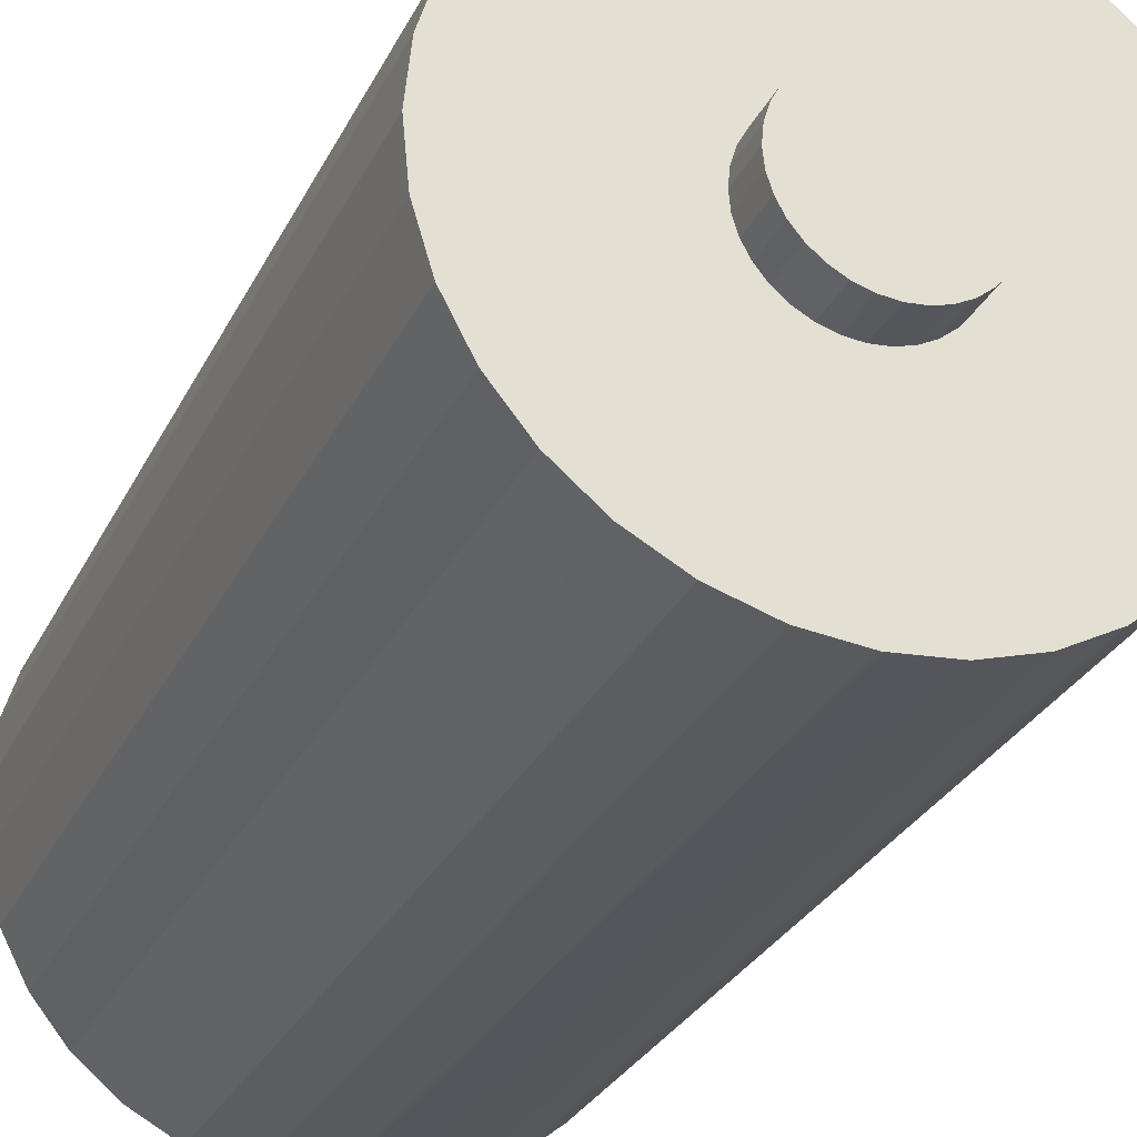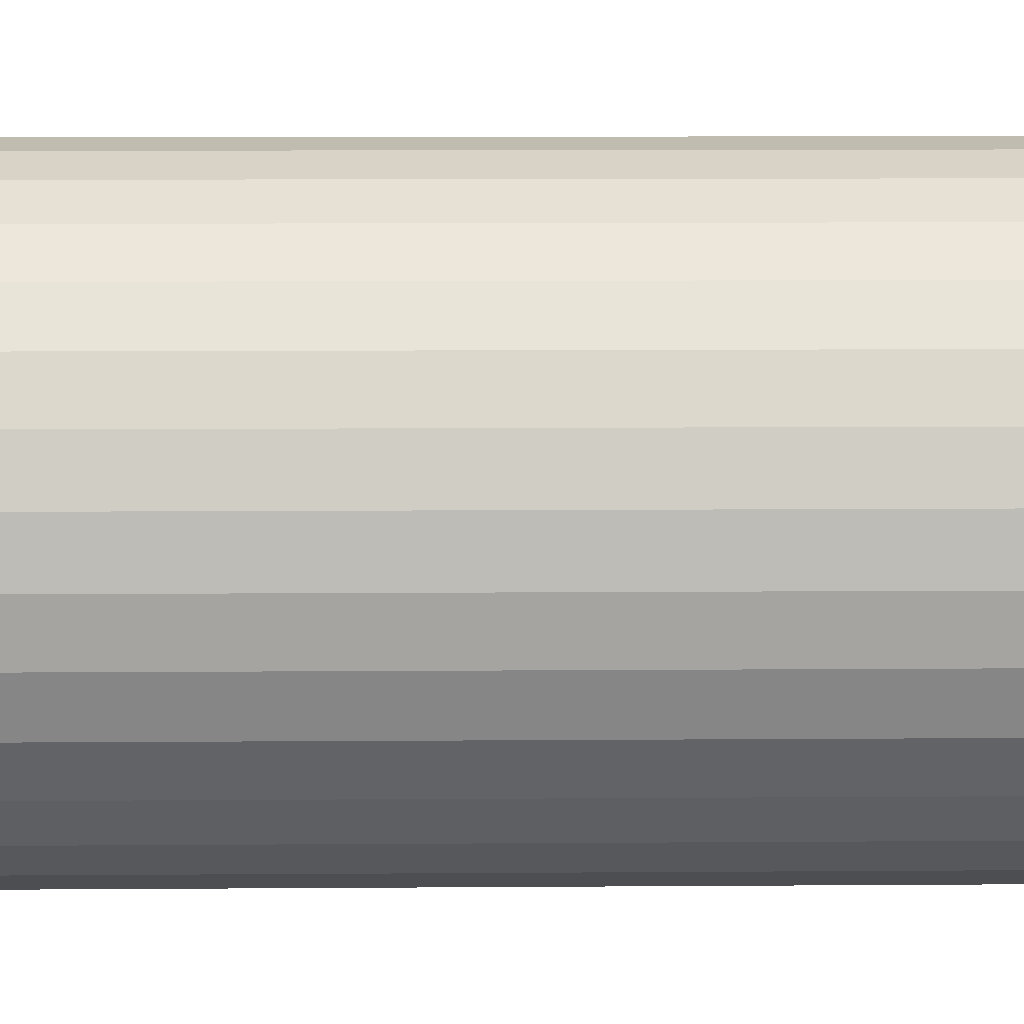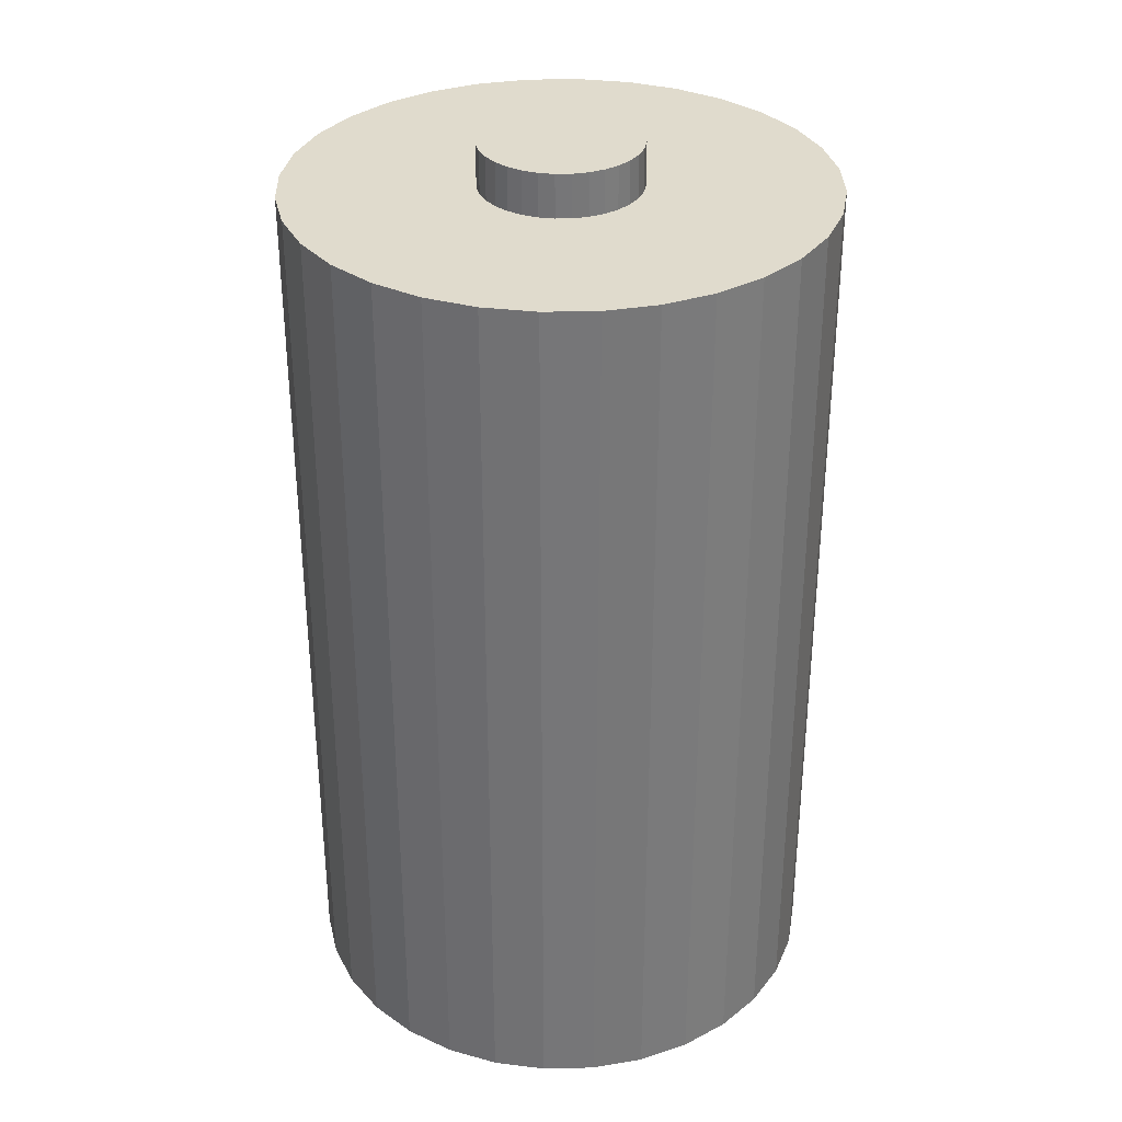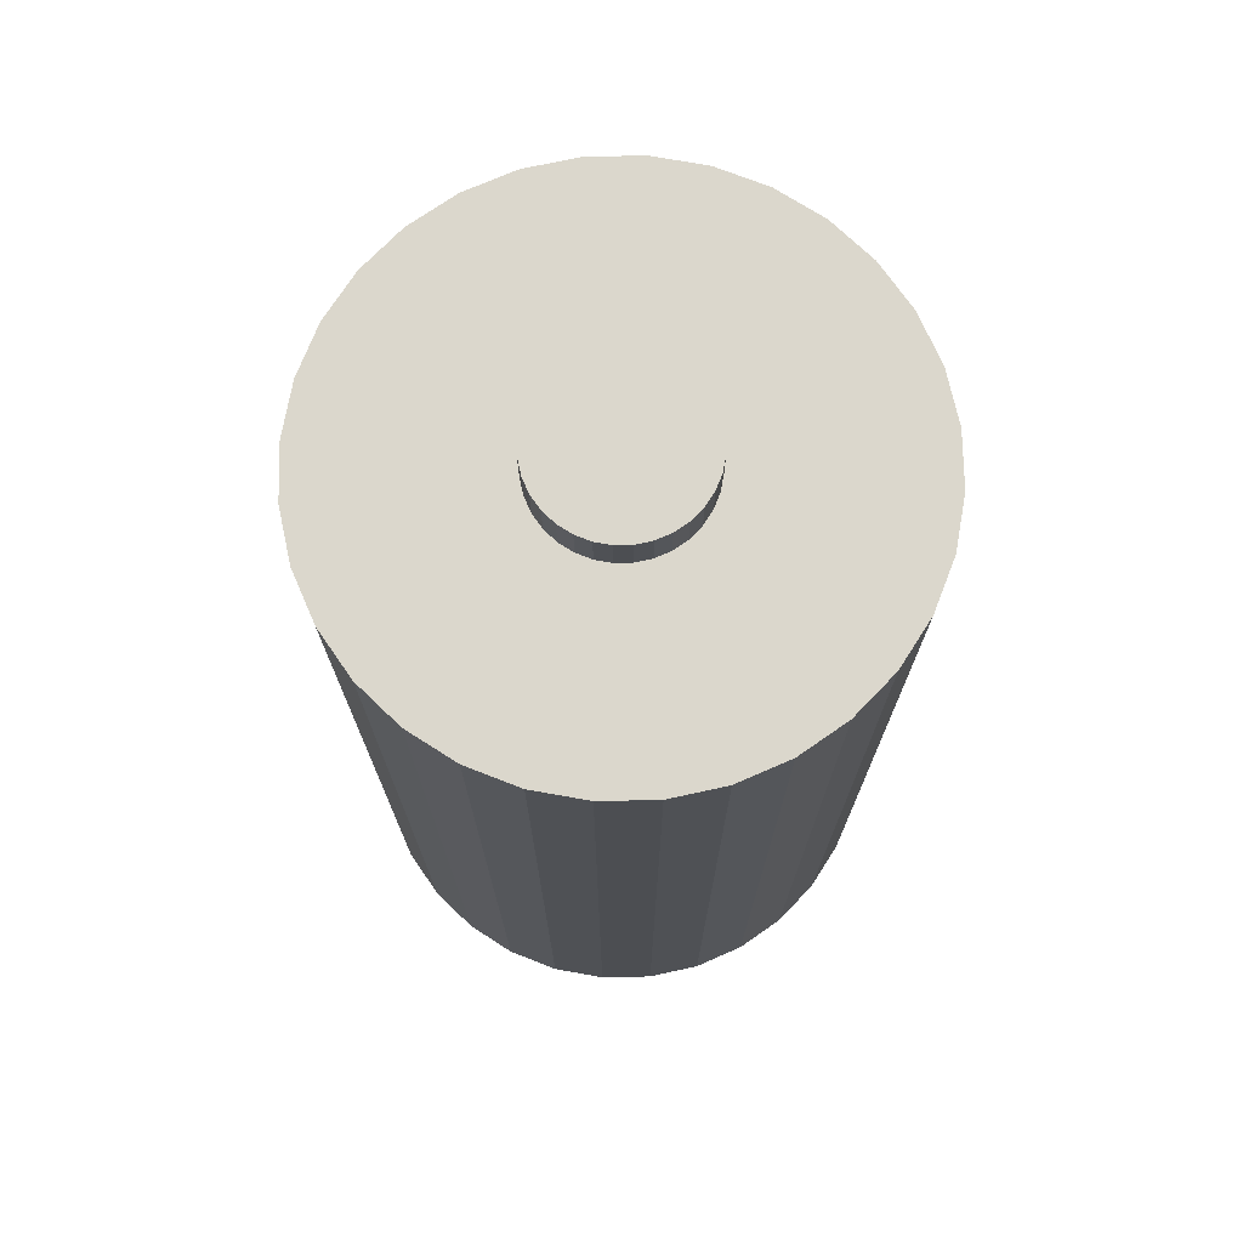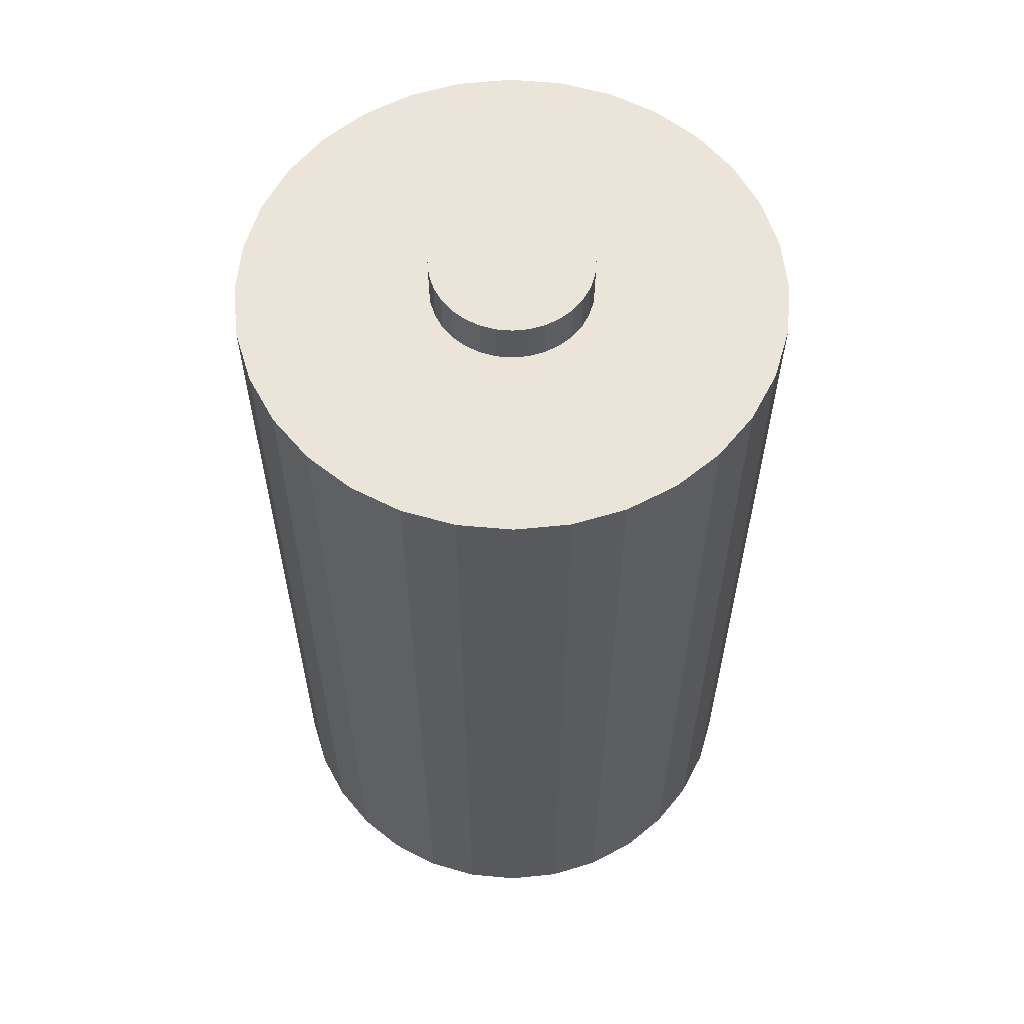
<metadata>
{"format":"obj","ext":"obj","renderer":"f3d","projection":"perspective","resolution":1024,"background":"white","views":[{"elev":-29.1,"azim":157.8,"up":"+Z"},{"elev":11.0,"azim":89.0,"up":"+Z"},{"elev":33.2,"azim":161.4,"up":"+Y"},{"elev":73.4,"azim":-153.0,"up":"+Y"},{"elev":59.6,"azim":-146.6,"up":"+Y"}]}
</metadata>
<code>
o Battery_Cylinder.001
v -0 -0.5006 -0.1676
v -0 0.5494 -0.08967
v 0.0327 -0.5006 -0.1644
v 0.01749 0.5494 -0.08795
v 0.06414 -0.5006 -0.1549
v 0.03432 0.5494 -0.08285
v 0.09312 -0.5006 -0.1394
v 0.04982 0.5494 -0.07456
v 0.1185 -0.5006 -0.1185
v 0.06341 0.5494 -0.06341
v 0.1394 -0.5006 -0.09312
v 0.07456 0.5494 -0.04982
v 0.1549 -0.5006 -0.06414
v 0.08285 0.5494 -0.03432
v 0.1644 -0.5006 -0.0327
v 0.08795 0.5494 -0.01749
v 0.1676 -0.5006 -0
v 0.08967 0.5494 0
v 0.1644 -0.5006 0.0327
v 0.08795 0.5494 0.01749
v 0.1549 -0.5006 0.06414
v 0.08285 0.5494 0.03432
v 0.1394 -0.5006 0.09312
v 0.07456 0.5494 0.04982
v 0.1185 -0.5006 0.1185
v 0.06341 0.5494 0.06341
v 0.09312 -0.5006 0.1394
v 0.04982 0.5494 0.07456
v 0.06414 -0.5006 0.1549
v 0.03432 0.5494 0.08285
v 0.0327 -0.5006 0.1644
v 0.01749 0.5494 0.08795
v -0 -0.5006 0.1676
v -0 0.5494 0.08967
v -0.0327 -0.5006 0.1644
v -0.01749 0.5494 0.08795
v -0.06414 -0.5006 0.1549
v -0.03432 0.5494 0.08285
v -0.09312 -0.5006 0.1394
v -0.04982 0.5494 0.07456
v -0.1185 -0.5006 0.1185
v -0.06341 0.5494 0.06341
v -0.1394 -0.5006 0.09312
v -0.07456 0.5494 0.04982
v -0.1549 -0.5006 0.06414
v -0.08285 0.5494 0.03432
v -0.1644 -0.5006 0.0327
v -0.08795 0.5494 0.01749
v -0.1676 -0.5006 -0
v -0.08967 0.5494 -0
v -0.1644 -0.5006 -0.0327
v -0.08795 0.5494 -0.01749
v -0.1549 -0.5006 -0.06414
v -0.08285 0.5494 -0.03432
v -0.1394 -0.5006 -0.09312
v -0.07456 0.5494 -0.04982
v -0.1185 -0.5006 -0.1185
v -0.06341 0.5494 -0.06341
v -0.09312 -0.5006 -0.1394
v -0.04982 0.5494 -0.07456
v -0.06414 -0.5006 -0.1549
v -0.03432 0.5494 -0.08285
v -0.0327 -0.5006 -0.1644
v -0.01749 0.5494 -0.08795
v 0.05853 0.5006 -0.2942
v 0 0.5006 -0.3
v 0.1148 0.5006 -0.2772
v 0.1667 0.5006 -0.2494
v 0.2121 0.5006 -0.2121
v 0.2494 0.5006 -0.1667
v 0.2772 0.5006 -0.1148
v 0.2942 0.5006 -0.05853
v 0.3 0.5006 -0
v 0.2942 0.5006 0.05853
v 0.2772 0.5006 0.1148
v 0.2494 0.5006 0.1667
v 0.2121 0.5006 0.2121
v 0.1667 0.5006 0.2494
v 0.1148 0.5006 0.2772
v 0.05853 0.5006 0.2942
v -0 0.5006 0.3
v -0.05853 0.5006 0.2942
v -0.1148 0.5006 0.2772
v -0.1667 0.5006 0.2494
v -0.2121 0.5006 0.2121
v -0.2494 0.5006 0.1667
v -0.2772 0.5006 0.1148
v -0.2942 0.5006 0.05853
v -0.3 0.5006 -0
v -0.2942 0.5006 -0.05853
v -0.2772 0.5006 -0.1148
v -0.2494 0.5006 -0.1667
v -0.2121 0.5006 -0.2121
v -0.1667 0.5006 -0.2494
v -0.1148 0.5006 -0.2772
v -0.05853 0.5006 -0.2942
v 0.01749 0.5006 -0.08795
v -0 0.5006 -0.08967
v 0.03432 0.5006 -0.08285
v 0.04982 0.5006 -0.07456
v 0.06341 0.5006 -0.06341
v 0.07456 0.5006 -0.04982
v 0.08285 0.5006 -0.03432
v 0.08795 0.5006 -0.01749
v 0.08967 0.5006 0
v 0.08795 0.5006 0.01749
v 0.08285 0.5006 0.03432
v 0.07456 0.5006 0.04982
v 0.06341 0.5006 0.06341
v 0.04982 0.5006 0.07456
v 0.03432 0.5006 0.08285
v 0.01749 0.5006 0.08795
v -0 0.5006 0.08967
v -0.01749 0.5006 0.08795
v -0.03432 0.5006 0.08285
v -0.04982 0.5006 0.07456
v -0.06341 0.5006 0.06341
v -0.07456 0.5006 0.04982
v -0.08285 0.5006 0.03432
v -0.08795 0.5006 0.01749
v -0.08967 0.5006 -0
v -0.08795 0.5006 -0.01749
v -0.08285 0.5006 -0.03432
v -0.07456 0.5006 -0.04982
v -0.06341 0.5006 -0.06341
v -0.04982 0.5006 -0.07456
v -0.03432 0.5006 -0.08285
v -0.01749 0.5006 -0.08795
v 0 -0.5006 -0.3
v 0.05853 -0.5006 -0.2942
v 0.1148 -0.5006 -0.2772
v 0.1667 -0.5006 -0.2494
v 0.2121 -0.5006 -0.2121
v 0.2494 -0.5006 -0.1667
v 0.2772 -0.5006 -0.1148
v 0.2942 -0.5006 -0.05853
v 0.3 -0.5006 -0
v 0.2942 -0.5006 0.05853
v 0.2772 -0.5006 0.1148
v 0.2494 -0.5006 0.1667
v 0.2121 -0.5006 0.2121
v 0.1667 -0.5006 0.2494
v 0.1148 -0.5006 0.2772
v 0.05853 -0.5006 0.2942
v -0 -0.5006 0.3
v -0.05853 -0.5006 0.2942
v -0.1148 -0.5006 0.2772
v -0.1667 -0.5006 0.2494
v -0.2121 -0.5006 0.2121
v -0.2494 -0.5006 0.1667
v -0.2772 -0.5006 0.1148
v -0.2942 -0.5006 0.05853
v -0.3 -0.5006 -0
v -0.2942 -0.5006 -0.05853
v -0.2772 -0.5006 -0.1148
v -0.2494 -0.5006 -0.1667
v -0.2121 -0.5006 -0.2121
v -0.1667 -0.5006 -0.2494
v -0.1148 -0.5006 -0.2772
v -0.05853 -0.5006 -0.2942
v -0 -0.5006 -0.2342
v 0.04569 -0.5006 -0.2297
v 0.08962 -0.5006 -0.2164
v 0.1301 -0.5006 -0.1947
v 0.1656 -0.5006 -0.1656
v 0.1947 -0.5006 -0.1301
v 0.2164 -0.5006 -0.08962
v 0.2297 -0.5006 -0.04569
v 0.2342 -0.5006 -0
v 0.2297 -0.5006 0.04569
v 0.2164 -0.5006 0.08962
v 0.1947 -0.5006 0.1301
v 0.1656 -0.5006 0.1656
v 0.1301 -0.5006 0.1947
v 0.08962 -0.5006 0.2164
v 0.04569 -0.5006 0.2297
v -0 -0.5006 0.2342
v -0.04569 -0.5006 0.2297
v -0.08962 -0.5006 0.2164
v -0.1301 -0.5006 0.1947
v -0.1656 -0.5006 0.1656
v -0.1947 -0.5006 0.1301
v -0.2164 -0.5006 0.08962
v -0.2297 -0.5006 0.04569
v -0.2342 -0.5006 -0
v -0.2297 -0.5006 -0.04569
v -0.2164 -0.5006 -0.08962
v -0.1947 -0.5006 -0.1301
v -0.1656 -0.5006 -0.1656
v -0.1301 -0.5006 -0.1947
v -0.08962 -0.5006 -0.2164
v -0.04569 -0.5006 -0.2297
v -0 -0.4913 -0.2342
v 0.04569 -0.4913 -0.2297
v 0.08962 -0.4913 -0.2164
v 0.1301 -0.4913 -0.1947
v 0.1656 -0.4913 -0.1656
v 0.1947 -0.4913 -0.1301
v 0.2164 -0.4913 -0.08962
v 0.2297 -0.4913 -0.04569
v 0.2342 -0.4913 -0
v 0.2297 -0.4913 0.04569
v 0.2164 -0.4913 0.08962
v 0.1947 -0.4913 0.1301
v 0.1656 -0.4913 0.1656
v 0.1301 -0.4913 0.1947
v 0.08962 -0.4913 0.2164
v 0.04569 -0.4913 0.2297
v -0 -0.4913 0.2342
v -0.04569 -0.4913 0.2297
v -0.08962 -0.4913 0.2164
v -0.1301 -0.4913 0.1947
v -0.1656 -0.4913 0.1656
v -0.1947 -0.4913 0.1301
v -0.2164 -0.4913 0.08962
v -0.2297 -0.4913 0.04569
v -0.2342 -0.4913 -0
v -0.2297 -0.4913 -0.04569
v -0.2164 -0.4913 -0.08962
v -0.1947 -0.4913 -0.1301
v -0.1656 -0.4913 -0.1656
v -0.1301 -0.4913 -0.1947
v -0.08962 -0.4913 -0.2164
v -0.04569 -0.4913 -0.2297
v -0 -0.4913 -0.1676
v 0.0327 -0.4913 -0.1644
v 0.06414 -0.4913 -0.1549
v 0.09312 -0.4913 -0.1394
v 0.1185 -0.4913 -0.1185
v 0.1394 -0.4913 -0.09312
v 0.1549 -0.4913 -0.06414
v 0.1644 -0.4913 -0.0327
v 0.1676 -0.4913 -0
v 0.1644 -0.4913 0.0327
v 0.1549 -0.4913 0.06414
v 0.1394 -0.4913 0.09312
v 0.1185 -0.4913 0.1185
v 0.09312 -0.4913 0.1394
v 0.06414 -0.4913 0.1549
v 0.0327 -0.4913 0.1644
v -0 -0.4913 0.1676
v -0.0327 -0.4913 0.1644
v -0.06414 -0.4913 0.1549
v -0.09312 -0.4913 0.1394
v -0.1185 -0.4913 0.1185
v -0.1394 -0.4913 0.09312
v -0.1549 -0.4913 0.06414
v -0.1644 -0.4913 0.0327
v -0.1676 -0.4913 -0
v -0.1644 -0.4913 -0.0327
v -0.1549 -0.4913 -0.06414
v -0.1394 -0.4913 -0.09312
v -0.1185 -0.4913 -0.1185
v -0.09312 -0.4913 -0.1394
v -0.06414 -0.4913 -0.1549
v -0.0327 -0.4913 -0.1644
f 129 66 65 130
f 130 65 67 131
f 131 67 68 132
f 132 68 69 133
f 133 69 70 134
f 134 70 71 135
f 135 71 72 136
f 136 72 73 137
f 137 73 74 138
f 138 74 75 139
f 139 75 76 140
f 140 76 77 141
f 141 77 78 142
f 142 78 79 143
f 143 79 80 144
f 144 80 81 145
f 145 81 82 146
f 146 82 83 147
f 147 83 84 148
f 148 84 85 149
f 149 85 86 150
f 150 86 87 151
f 151 87 88 152
f 152 88 89 153
f 153 89 90 154
f 154 90 91 155
f 155 91 92 156
f 156 92 93 157
f 157 93 94 158
f 158 94 95 159
f 4 2 64 62 60 58 56 54 52 50 48 46 44 42 40 38 36 34 32 30 28 26 24 22 20 18 16 14 12 10 8 6
f 160 96 66 129
f 159 95 96 160
f 1 3 5 7 9 11 13 15 17 19 21 23 25 27 29 31 33 35 37 39 41 43 45 47 49 51 53 55 57 59 61 63
f 98 97 65 66
f 97 99 67 65
f 99 100 68 67
f 100 101 69 68
f 101 102 70 69
f 102 103 71 70
f 103 104 72 71
f 104 105 73 72
f 105 106 74 73
f 106 107 75 74
f 107 108 76 75
f 108 109 77 76
f 109 110 78 77
f 110 111 79 78
f 111 112 80 79
f 112 113 81 80
f 113 114 82 81
f 114 115 83 82
f 115 116 84 83
f 116 117 85 84
f 117 118 86 85
f 118 119 87 86
f 119 120 88 87
f 120 121 89 88
f 121 122 90 89
f 122 123 91 90
f 123 124 92 91
f 124 125 93 92
f 125 126 94 93
f 126 127 95 94
f 127 128 96 95
f 128 98 66 96
f 2 4 97 98
f 4 6 99 97
f 6 8 100 99
f 8 10 101 100
f 10 12 102 101
f 12 14 103 102
f 14 16 104 103
f 16 18 105 104
f 18 20 106 105
f 20 22 107 106
f 22 24 108 107
f 24 26 109 108
f 26 28 110 109
f 28 30 111 110
f 30 32 112 111
f 32 34 113 112
f 34 36 114 113
f 36 38 115 114
f 38 40 116 115
f 40 42 117 116
f 42 44 118 117
f 44 46 119 118
f 46 48 120 119
f 48 50 121 120
f 50 52 122 121
f 52 54 123 122
f 54 56 124 123
f 56 58 125 124
f 58 60 126 125
f 60 62 127 126
f 62 64 128 127
f 64 2 98 128
f 162 161 129 130
f 163 162 130 131
f 164 163 131 132
f 165 164 132 133
f 166 165 133 134
f 167 166 134 135
f 168 167 135 136
f 169 168 136 137
f 170 169 137 138
f 171 170 138 139
f 172 171 139 140
f 173 172 140 141
f 174 173 141 142
f 175 174 142 143
f 176 175 143 144
f 177 176 144 145
f 178 177 145 146
f 179 178 146 147
f 180 179 147 148
f 181 180 148 149
f 182 181 149 150
f 183 182 150 151
f 184 183 151 152
f 185 184 152 153
f 186 185 153 154
f 187 186 154 155
f 188 187 155 156
f 189 188 156 157
f 190 189 157 158
f 191 190 158 159
f 192 191 159 160
f 161 192 160 129
f 194 193 161 162
f 195 194 162 163
f 196 195 163 164
f 197 196 164 165
f 198 197 165 166
f 199 198 166 167
f 200 199 167 168
f 201 200 168 169
f 202 201 169 170
f 203 202 170 171
f 204 203 171 172
f 205 204 172 173
f 206 205 173 174
f 207 206 174 175
f 208 207 175 176
f 209 208 176 177
f 210 209 177 178
f 211 210 178 179
f 212 211 179 180
f 213 212 180 181
f 214 213 181 182
f 215 214 182 183
f 216 215 183 184
f 217 216 184 185
f 218 217 185 186
f 219 218 186 187
f 220 219 187 188
f 221 220 188 189
f 222 221 189 190
f 223 222 190 191
f 224 223 191 192
f 193 224 192 161
f 226 225 193 194
f 227 226 194 195
f 228 227 195 196
f 229 228 196 197
f 230 229 197 198
f 231 230 198 199
f 232 231 199 200
f 233 232 200 201
f 234 233 201 202
f 235 234 202 203
f 236 235 203 204
f 237 236 204 205
f 238 237 205 206
f 239 238 206 207
f 240 239 207 208
f 241 240 208 209
f 242 241 209 210
f 243 242 210 211
f 244 243 211 212
f 245 244 212 213
f 246 245 213 214
f 247 246 214 215
f 248 247 215 216
f 249 248 216 217
f 250 249 217 218
f 251 250 218 219
f 252 251 219 220
f 253 252 220 221
f 254 253 221 222
f 255 254 222 223
f 256 255 223 224
f 225 256 224 193
f 3 1 225 226
f 5 3 226 227
f 7 5 227 228
f 9 7 228 229
f 11 9 229 230
f 13 11 230 231
f 15 13 231 232
f 17 15 232 233
f 19 17 233 234
f 21 19 234 235
f 23 21 235 236
f 25 23 236 237
f 27 25 237 238
f 29 27 238 239
f 31 29 239 240
f 33 31 240 241
f 35 33 241 242
f 37 35 242 243
f 39 37 243 244
f 41 39 244 245
f 43 41 245 246
f 45 43 246 247
f 47 45 247 248
f 49 47 248 249
f 51 49 249 250
f 53 51 250 251
f 55 53 251 252
f 57 55 252 253
f 59 57 253 254
f 61 59 254 255
f 63 61 255 256
f 1 63 256 225

</code>
